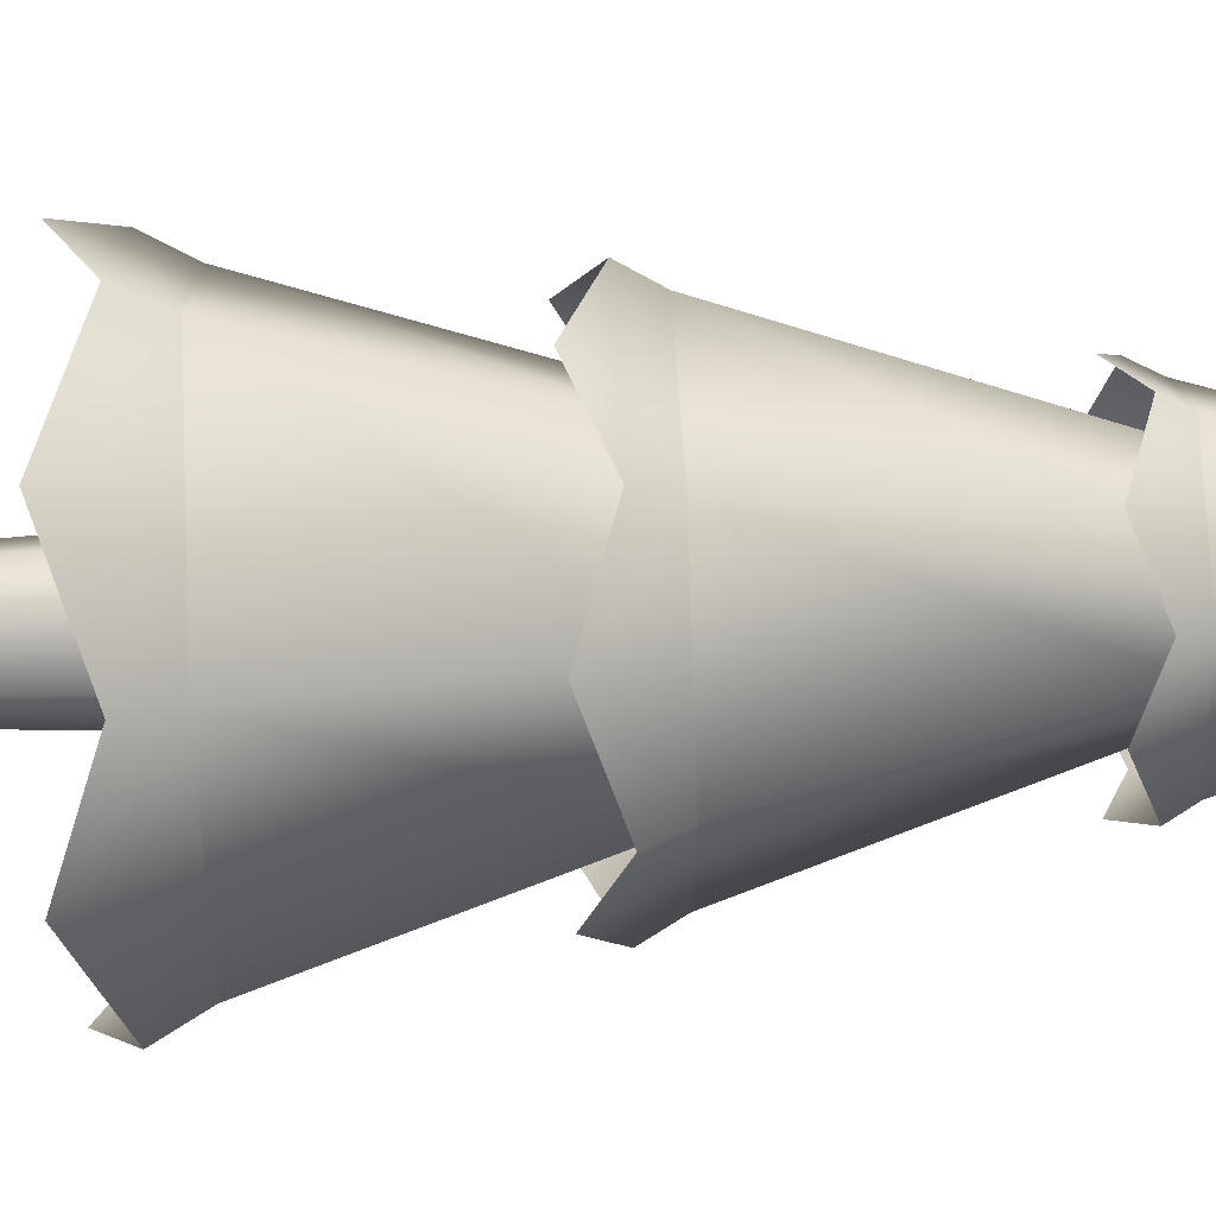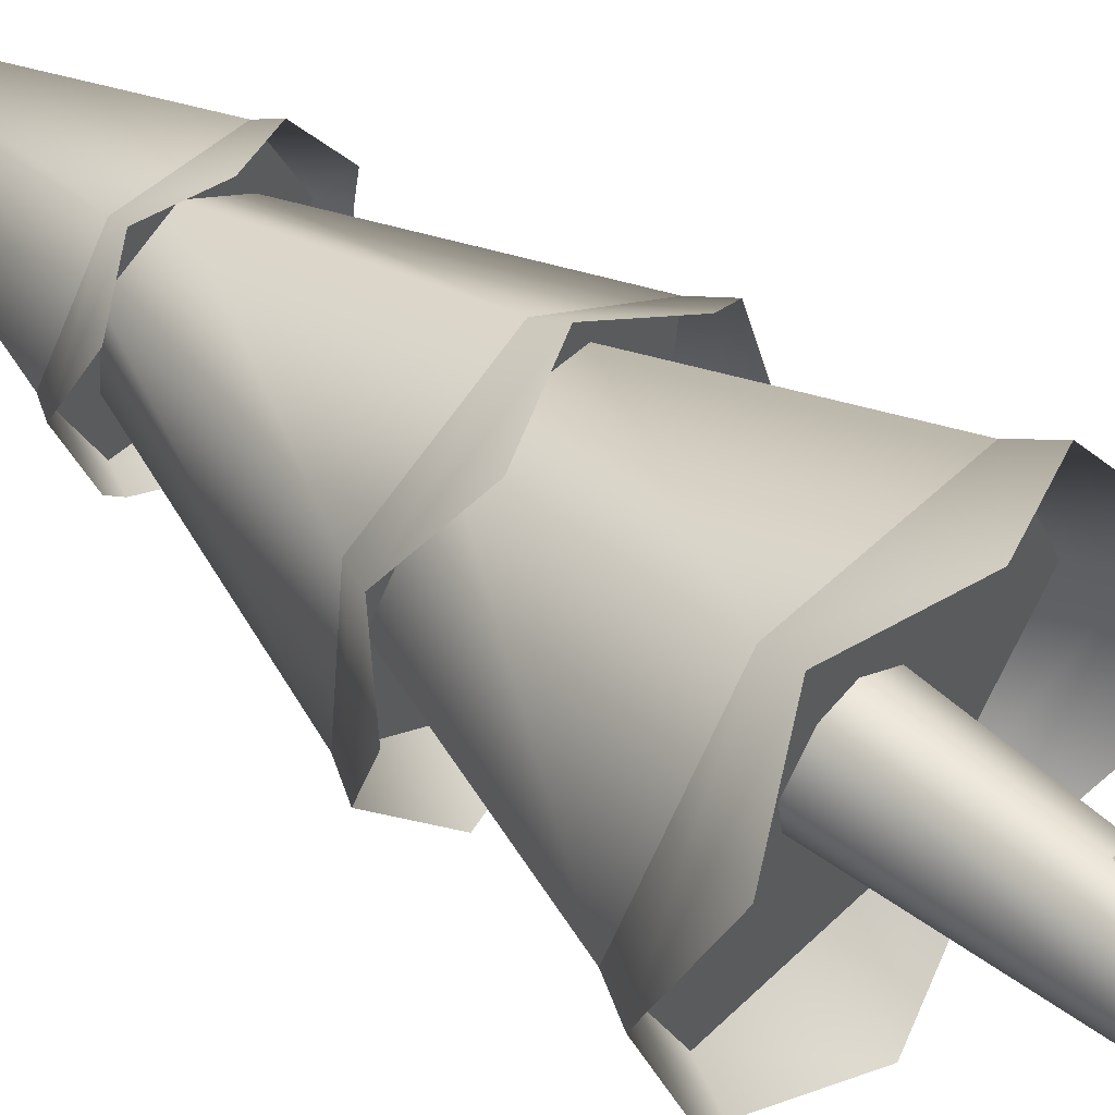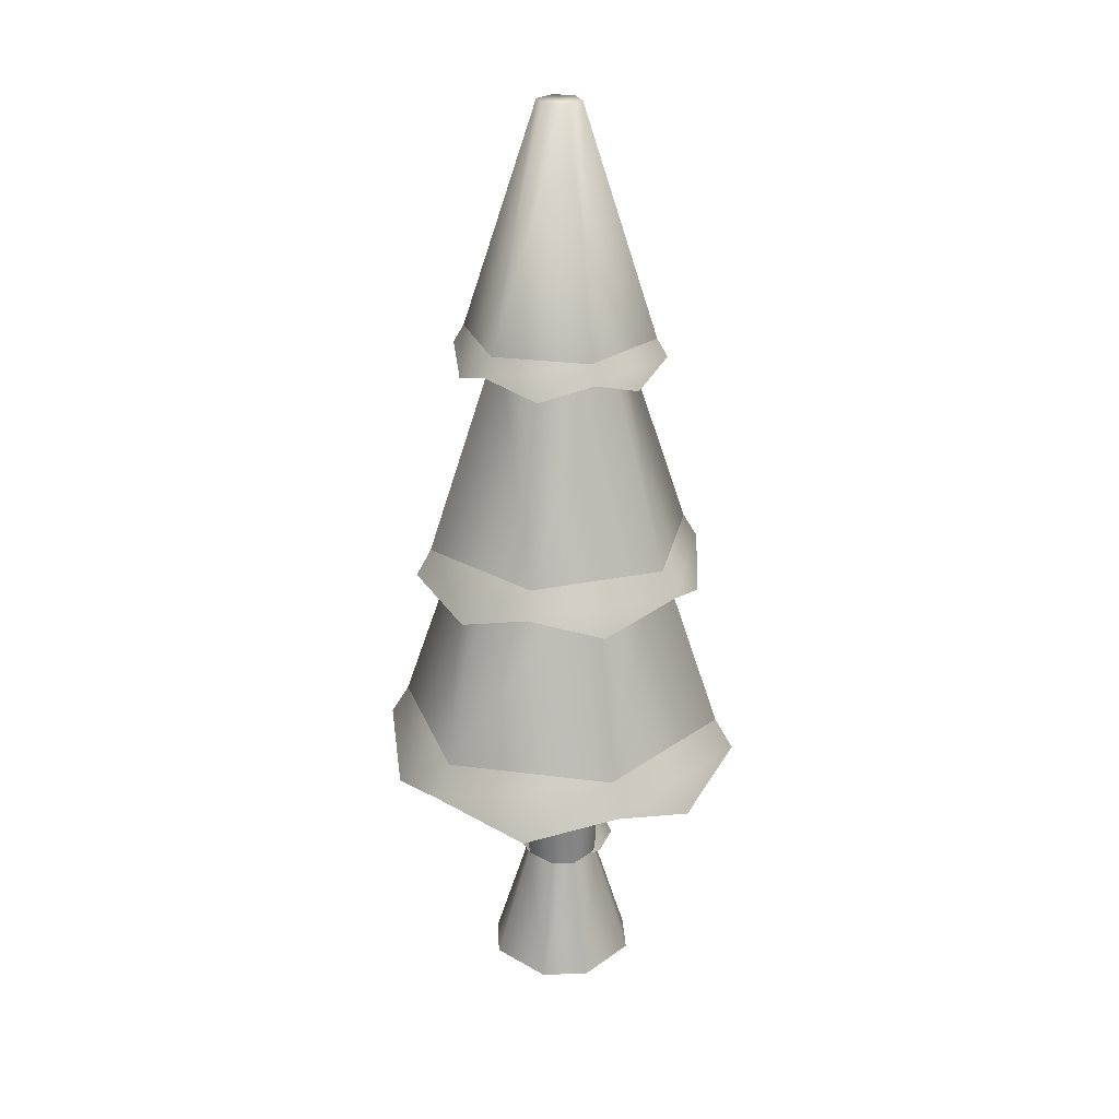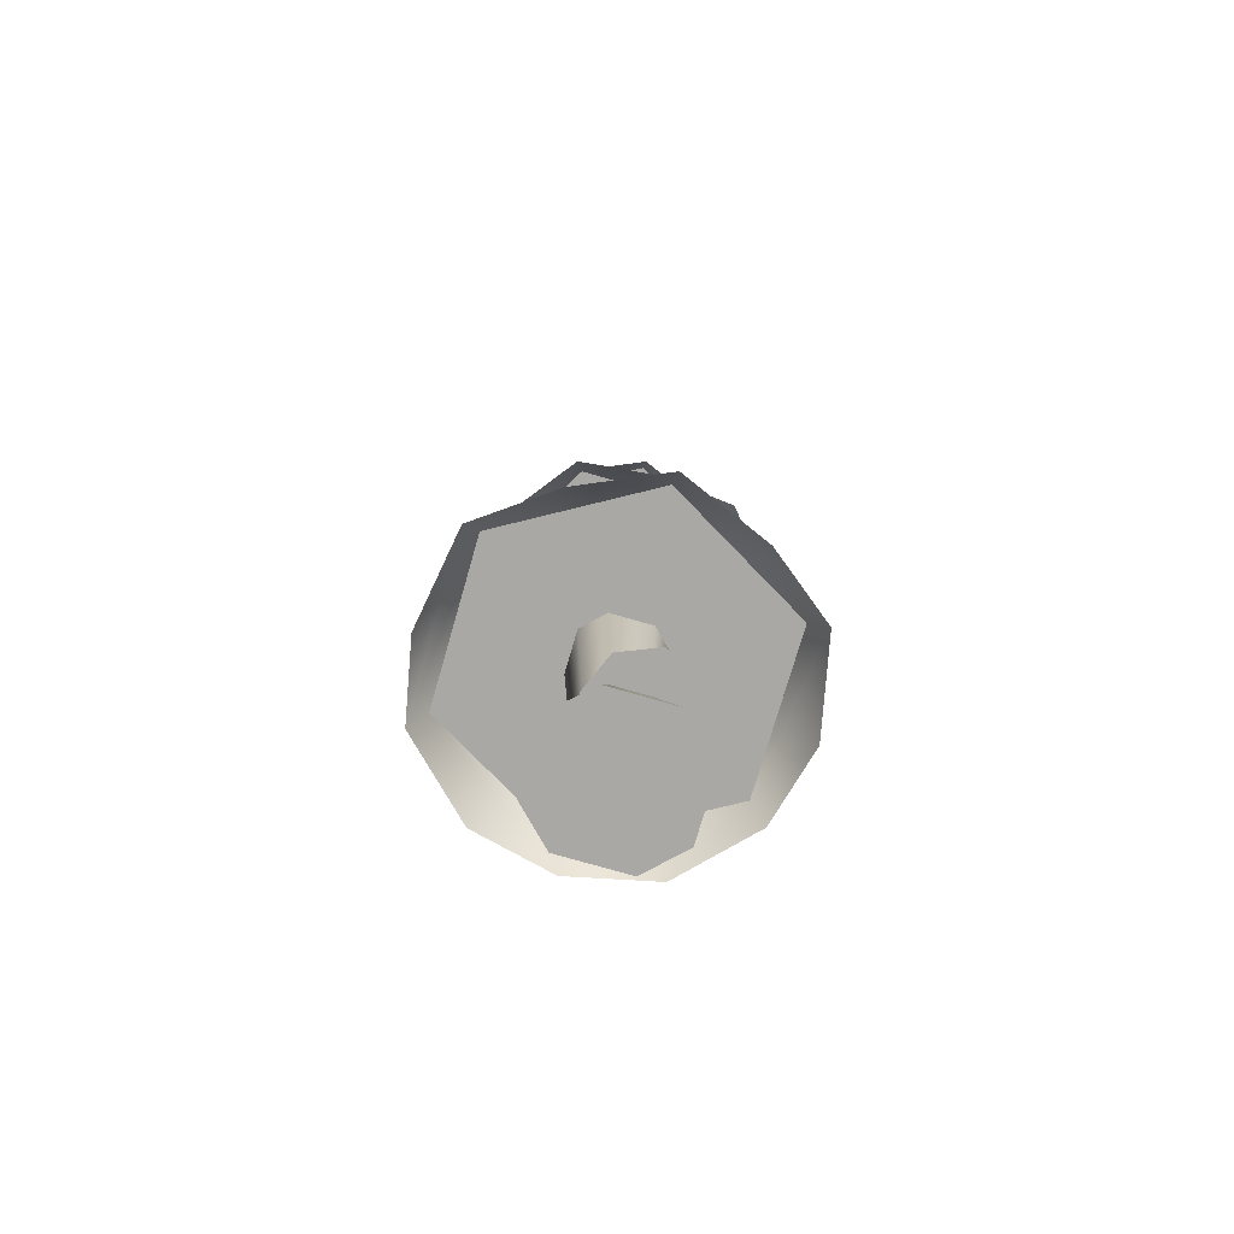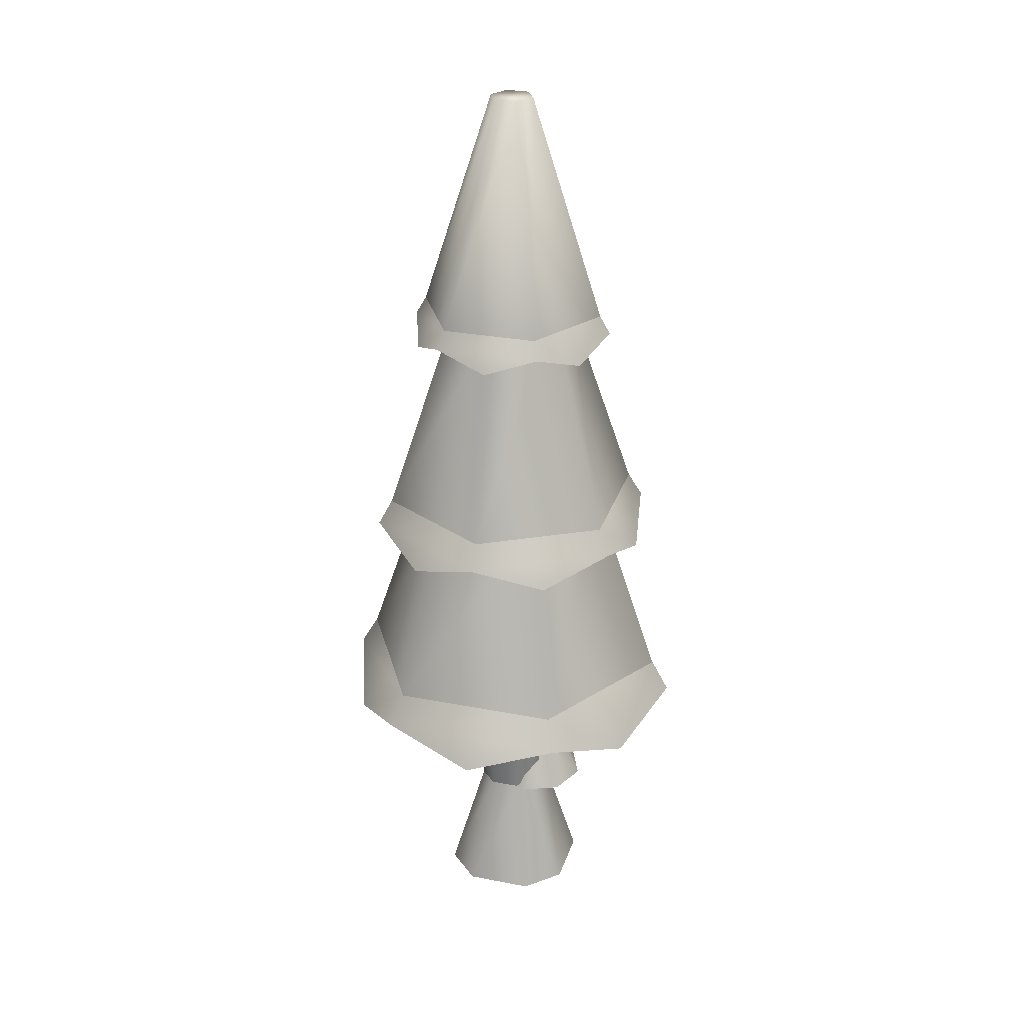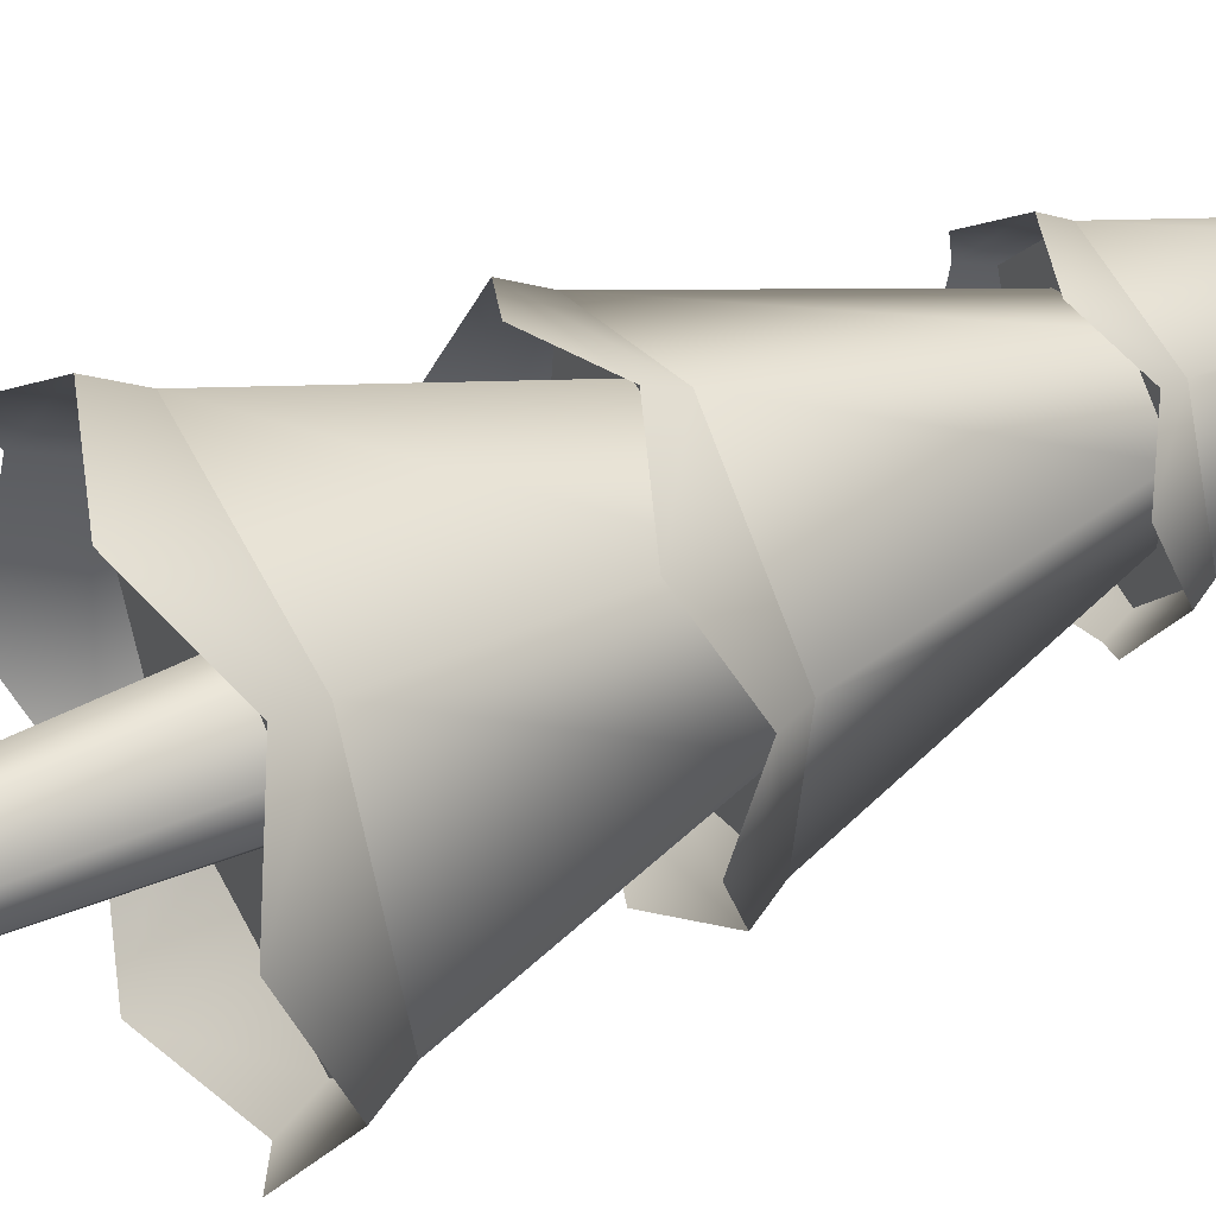
<metadata>
{"format":"obj","ext":"obj","renderer":"f3d","projection":"perspective","resolution":1024,"background":"white","views":[{"elev":64.7,"azim":87.5,"up":"+Z"},{"elev":52.6,"azim":-48.7,"up":"+Z"},{"elev":25.9,"azim":-101.7,"up":"+Y"},{"elev":-75.0,"azim":20.3,"up":"+Y"},{"elev":28.2,"azim":-37.2,"up":"+Y"},{"elev":48.6,"azim":63.0,"up":"+Z"}]}
</metadata>
<code>
o tree.018
v -0.1322 -0.2823 -12.9
v 0.01397 -0.2823 -13
v -0.2591 -0.2823 -12.91
v 0.03318 -0.2823 -13.13
v -0.3668 -0.2823 -13.06
v -0.07455 -0.2823 -13.28
v -0.3476 -0.2823 -13.19
v -0.2015 -0.2823 -13.3
v -0.07643 0.0464 -13.05
v -0.1495 0.0464 -13
v -0.213 0.0464 -13
v -0.06682 0.0464 -13.11
v -0.1207 0.0464 -13.19
v -0.1842 0.0464 -13.2
v -0.2572 0.0464 -13.14
v -0.2668 0.0464 -13.08
v -0.1885 0.5395 -13.22
v -0.2798 0.5395 -13.15
v -0.2918 0.5395 -13.07
v -0.05383 0.5395 -13.04
v -0.1452 0.5395 -12.97
v -0.1092 0.5395 -13.21
v -0.04182 0.5395 -13.12
v -0.2245 0.5395 -12.98
v -0.04208 0.1638 -13
v -0.1112 0.1638 -12.98
v -0.005277 0.1638 -13.06
v -0.02238 0.1638 -13.13
v -0.1722 0.1638 -13.02
v -0.08338 0.1638 -13.17
v -0.1893 0.1638 -13.09
v -0.1525 0.1638 -13.15
v -0.0108 0.04448 -12.96
v 0.04685 0.04448 -13.05
v -0.1191 0.04448 -12.93
v -0.2147 0.04448 -12.99
v 0.02005 0.04448 -13.16
v -0.2415 0.04448 -13.1
v -0.07549 0.04448 -13.22
v -0.1838 0.04448 -13.19
v -0.3531 0.5395 -12.69
v -0.6214 0.5395 -13.05
v -0.2789 1.083 -12.86
v -0.4372 1.083 -13.07
v 0.2773 0.5395 -13.15
v 0.09623 0.5395 -12.74
v 0.09306 1.083 -13.13
v -0.01376 1.083 -12.89
v 0.008999 0.5395 -13.52
v -0.06523 1.083 -13.35
v -0.3303 1.083 -13.32
v -0.4403 0.5395 -13.47
v -0.01736 1.667 -12.89
v -0.2764 1.667 -12.86
v -0.1365 2.279 -13.05
v -0.196 2.279 -13.05
v -0.2076 2.279 -13.15
v -0.2316 2.279 -13.1
v -0.3267 1.667 -13.31
v -0.4311 1.667 -13.07
v -0.06766 1.667 -13.34
v 0.08704 1.667 -13.13
v -0.1481 2.279 -13.16
v -0.1125 2.279 -13.11
v 0.1648 1.083 -12.96
v -0.1311 1.083 -12.74
v -0.0177 1.667 -13.03
v -0.1533 1.667 -12.93
v 0.1238 1.083 -13.32
v -0.03647 1.667 -13.2
v -0.4679 1.083 -12.88
v -0.3076 1.667 -13
v -0.5089 1.083 -13.25
v -0.3264 1.667 -13.17
v -0.213 1.083 -13.47
v -0.1908 1.667 -13.27
v -0.5566 0.37 -12.82
v -0.6708 0.4547 -13.05
v -0.373 0.4547 -12.64
v 0.02891 0.4547 -13.56
v -0.2253 0.37 -13.58
v -0.4698 0.4547 -13.51
v -0.6098 0.37 -13.29
v 0.1257 0.4547 -12.7
v -0.1188 0.37 -12.63
v 0.2125 0.37 -13.39
v 0.3267 0.4547 -13.16
v 0.2657 0.37 -12.91
v -0.01653 0.9452 -13.46
v 0.1564 1.014 -13.34
v -0.2175 1.014 -13.51
v 0.2018 1.014 -12.94
v 0.0584 0.9452 -12.79
v -0.1266 1.014 -12.7
v -0.558 0.9452 -13.06
v -0.5459 1.014 -13.27
v -0.5005 1.014 -12.86
v -0.4025 0.9452 -13.41
v -0.3276 0.9452 -12.75
v 0.2139 0.9452 -13.15
v -0.05617 1.618 -13.37
v -0.2027 1.569 -13.38
v -0.3438 1.618 -13.34
v -0.4245 1.569 -13.21
v -0.4596 1.618 -13.07
v 0.1155 1.618 -13.13
v 0.08035 1.569 -12.99
v -0.000341 1.618 -12.87
v -0.3938 1.569 -12.94
v -0.2879 1.618 -12.84
v 0.04967 1.569 -13.27
v -0.1414 1.569 -12.83
f 3 2 1
f 2 3 4
f 4 3 5
f 4 5 6
f 6 5 7
f 6 7 8
f 9 1 2
f 1 9 10
f 11 1 10
f 1 11 3
f 12 2 4
f 2 12 9
f 13 4 6
f 4 13 12
f 7 14 8
f 14 7 15
f 11 5 3
f 5 11 16
f 8 13 6
f 13 8 14
f 7 16 15
f 16 7 5
f 14 18 17
f 18 14 15
f 16 18 15
f 18 16 19
f 21 9 20
f 9 21 10
f 22 12 13
f 12 22 23
f 21 11 10
f 11 21 24
f 13 17 22
f 17 13 14
f 20 12 23
f 12 20 9
f 24 16 11
f 16 24 19
f 27 26 25
f 26 27 28
f 26 28 29
f 29 28 30
f 29 30 31
f 31 30 32
f 35 34 33
f 34 35 36
f 34 36 37
f 37 36 38
f 37 38 39
f 39 38 40
f 27 33 34
f 33 27 25
f 29 38 36
f 38 29 31
f 40 31 32
f 31 40 38
f 28 34 37
f 34 28 27
f 26 36 35
f 36 26 29
f 30 37 39
f 37 30 28
f 26 33 25
f 33 26 35
f 40 30 39
f 30 40 32
f 43 42 41
f 42 43 44
f 47 46 45
f 46 47 48
f 50 45 49
f 45 50 47
f 48 41 46
f 41 48 43
f 52 44 51
f 44 52 42
f 52 50 49
f 50 52 51
f 41 45 46
f 45 41 42
f 45 42 49
f 49 42 52
f 55 54 53
f 54 55 56
f 59 58 57
f 58 59 60
f 63 62 61
f 62 63 64
f 64 53 62
f 53 64 55
f 64 56 55
f 56 64 58
f 58 64 63
f 58 63 57
f 59 63 61
f 63 59 57
f 54 62 53
f 62 54 60
f 62 60 61
f 61 60 59
f 56 60 54
f 60 56 58
f 67 66 65
f 66 67 68
f 70 65 69
f 65 70 67
f 68 71 66
f 71 68 72
f 72 73 71
f 73 72 74
f 71 65 66
f 65 71 69
f 69 71 73
f 69 73 75
f 76 69 75
f 69 76 70
f 73 76 75
f 76 73 74
f 79 78 77
f 78 79 41
f 78 41 42
f 77 78 79
f 41 79 78
f 42 41 78
f 81 49 80
f 49 81 52
f 52 81 82
f 80 49 81
f 52 81 49
f 82 81 52
f 82 42 52
f 42 82 83
f 42 83 78
f 52 42 82
f 83 82 42
f 78 83 42
f 46 85 84
f 85 46 41
f 85 41 79
f 84 85 46
f 41 46 85
f 79 41 85
f 80 87 86
f 87 80 49
f 87 49 45
f 86 87 80
f 49 80 87
f 45 49 87
f 45 88 87
f 88 45 46
f 88 46 84
f 87 88 45
f 46 45 88
f 84 46 88
f 91 90 89
f 90 91 75
f 90 75 69
f 89 90 91
f 75 91 90
f 69 75 90
f 65 93 92
f 93 65 66
f 93 66 94
f 92 93 65
f 66 65 93
f 94 66 93
f 97 96 95
f 96 97 71
f 96 71 73
f 95 96 97
f 71 97 96
f 73 71 96
f 98 75 91
f 75 98 73
f 73 98 96
f 91 75 98
f 73 98 75
f 96 98 73
f 94 97 99
f 97 94 66
f 97 66 71
f 99 97 94
f 66 94 97
f 71 66 97
f 90 92 100
f 92 90 69
f 92 69 65
f 100 92 90
f 69 90 92
f 65 69 92
f 102 61 101
f 61 102 59
f 59 102 103
f 101 61 102
f 59 102 61
f 103 102 59
f 103 60 59
f 60 103 104
f 60 104 105
f 59 60 103
f 104 103 60
f 105 104 60
f 62 107 106
f 107 62 53
f 107 53 108
f 106 107 62
f 53 62 107
f 108 53 107
f 110 105 109
f 105 110 54
f 105 54 60
f 109 105 110
f 54 110 105
f 60 54 105
f 101 106 111
f 106 101 61
f 106 61 62
f 111 106 101
f 61 101 106
f 62 61 106
f 53 112 108
f 112 53 54
f 112 54 110
f 108 112 53
f 54 53 112
f 110 54 112
f 3 2 1
f 2 3 4
f 4 3 5
f 4 5 6
f 6 5 7
f 6 7 8
f 9 1 2
f 1 9 10
f 11 1 10
f 1 11 3
f 12 2 4
f 2 12 9
f 13 4 6
f 4 13 12
f 7 14 8
f 14 7 15
f 11 5 3
f 5 11 16
f 8 13 6
f 13 8 14
f 7 16 15
f 16 7 5
f 14 18 17
f 18 14 15
f 16 18 15
f 18 16 19
f 21 9 20
f 9 21 10
f 22 12 13
f 12 22 23
f 21 11 10
f 11 21 24
f 13 17 22
f 17 13 14
f 20 12 23
f 12 20 9
f 24 16 11
f 16 24 19
f 27 26 25
f 26 27 28
f 26 28 29
f 29 28 30
f 29 30 31
f 31 30 32
f 35 34 33
f 34 35 36
f 34 36 37
f 37 36 38
f 37 38 39
f 39 38 40
f 27 33 34
f 33 27 25
f 29 38 36
f 38 29 31
f 40 31 32
f 31 40 38
f 28 34 37
f 34 28 27
f 26 36 35
f 36 26 29
f 30 37 39
f 37 30 28
f 26 33 25
f 33 26 35
f 40 30 39
f 30 40 32
f 43 42 41
f 42 43 44
f 47 46 45
f 46 47 48
f 50 45 49
f 45 50 47
f 48 41 46
f 41 48 43
f 52 44 51
f 44 52 42
f 52 50 49
f 50 52 51
f 41 45 46
f 45 41 42
f 45 42 49
f 49 42 52
f 55 54 53
f 54 55 56
f 59 58 57
f 58 59 60
f 63 62 61
f 62 63 64
f 64 53 62
f 53 64 55
f 64 56 55
f 56 64 58
f 58 64 63
f 58 63 57
f 59 63 61
f 63 59 57
f 54 62 53
f 62 54 60
f 62 60 61
f 61 60 59
f 56 60 54
f 60 56 58
f 67 66 65
f 66 67 68
f 70 65 69
f 65 70 67
f 68 71 66
f 71 68 72
f 72 73 71
f 73 72 74
f 71 65 66
f 65 71 69
f 69 71 73
f 69 73 75
f 76 69 75
f 69 76 70
f 73 76 75
f 76 73 74
f 79 78 77
f 78 79 41
f 78 41 42
f 77 78 79
f 41 79 78
f 42 41 78
f 81 49 80
f 49 81 52
f 52 81 82
f 80 49 81
f 52 81 49
f 82 81 52
f 82 42 52
f 42 82 83
f 42 83 78
f 52 42 82
f 83 82 42
f 78 83 42
f 46 85 84
f 85 46 41
f 85 41 79
f 84 85 46
f 41 46 85
f 79 41 85
f 80 87 86
f 87 80 49
f 87 49 45
f 86 87 80
f 49 80 87
f 45 49 87
f 45 88 87
f 88 45 46
f 88 46 84
f 87 88 45
f 46 45 88
f 84 46 88
f 91 90 89
f 90 91 75
f 90 75 69
f 89 90 91
f 75 91 90
f 69 75 90
f 65 93 92
f 93 65 66
f 93 66 94
f 92 93 65
f 66 65 93
f 94 66 93
f 97 96 95
f 96 97 71
f 96 71 73
f 95 96 97
f 71 97 96
f 73 71 96
f 98 75 91
f 75 98 73
f 73 98 96
f 91 75 98
f 73 98 75
f 96 98 73
f 94 97 99
f 97 94 66
f 97 66 71
f 99 97 94
f 66 94 97
f 71 66 97
f 90 92 100
f 92 90 69
f 92 69 65
f 100 92 90
f 69 90 92
f 65 69 92
f 102 61 101
f 61 102 59
f 59 102 103
f 101 61 102
f 59 102 61
f 103 102 59
f 103 60 59
f 60 103 104
f 60 104 105
f 59 60 103
f 104 103 60
f 105 104 60
f 62 107 106
f 107 62 53
f 107 53 108
f 106 107 62
f 53 62 107
f 108 53 107
f 110 105 109
f 105 110 54
f 105 54 60
f 109 105 110
f 54 110 105
f 60 54 105
f 101 106 111
f 106 101 61
f 106 61 62
f 111 106 101
f 61 101 106
f 62 61 106
f 53 112 108
f 112 53 54
f 112 54 110
f 108 112 53
f 54 53 112
f 110 54 112

</code>
